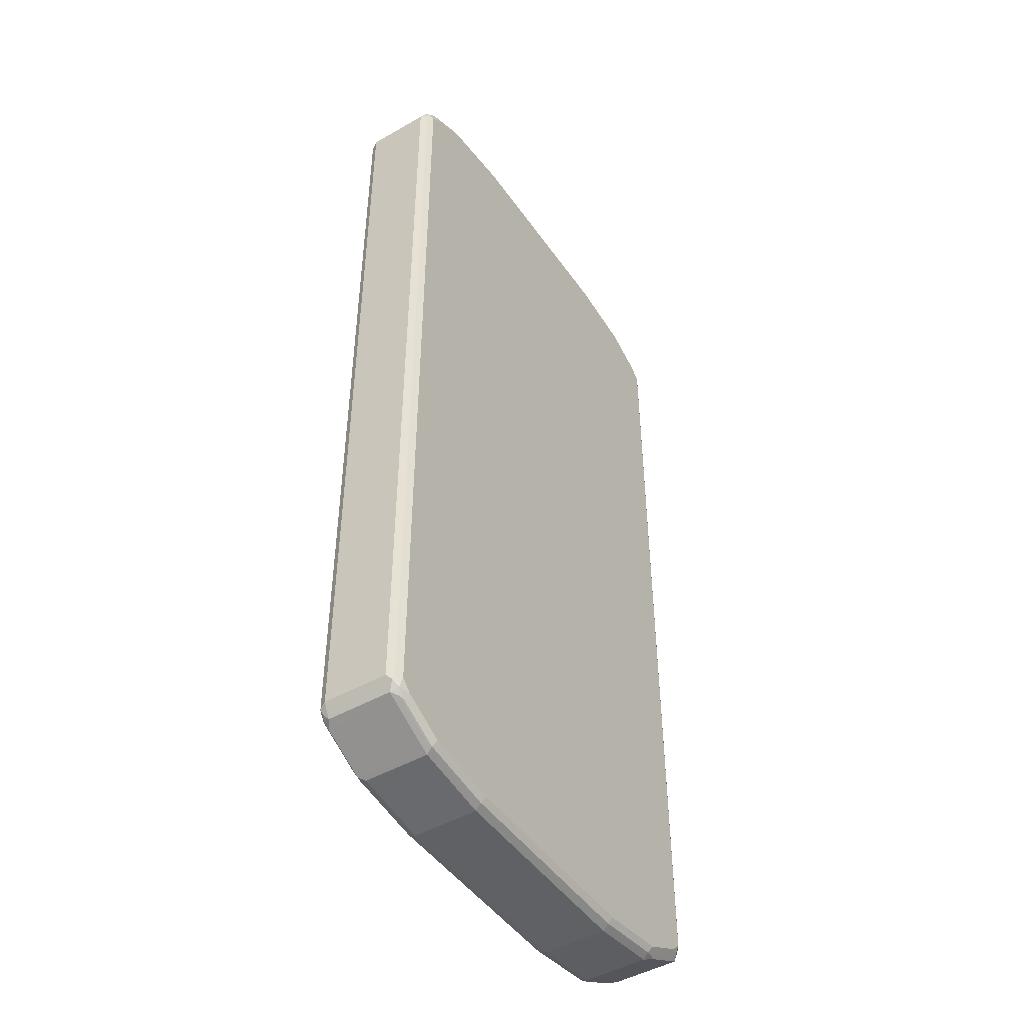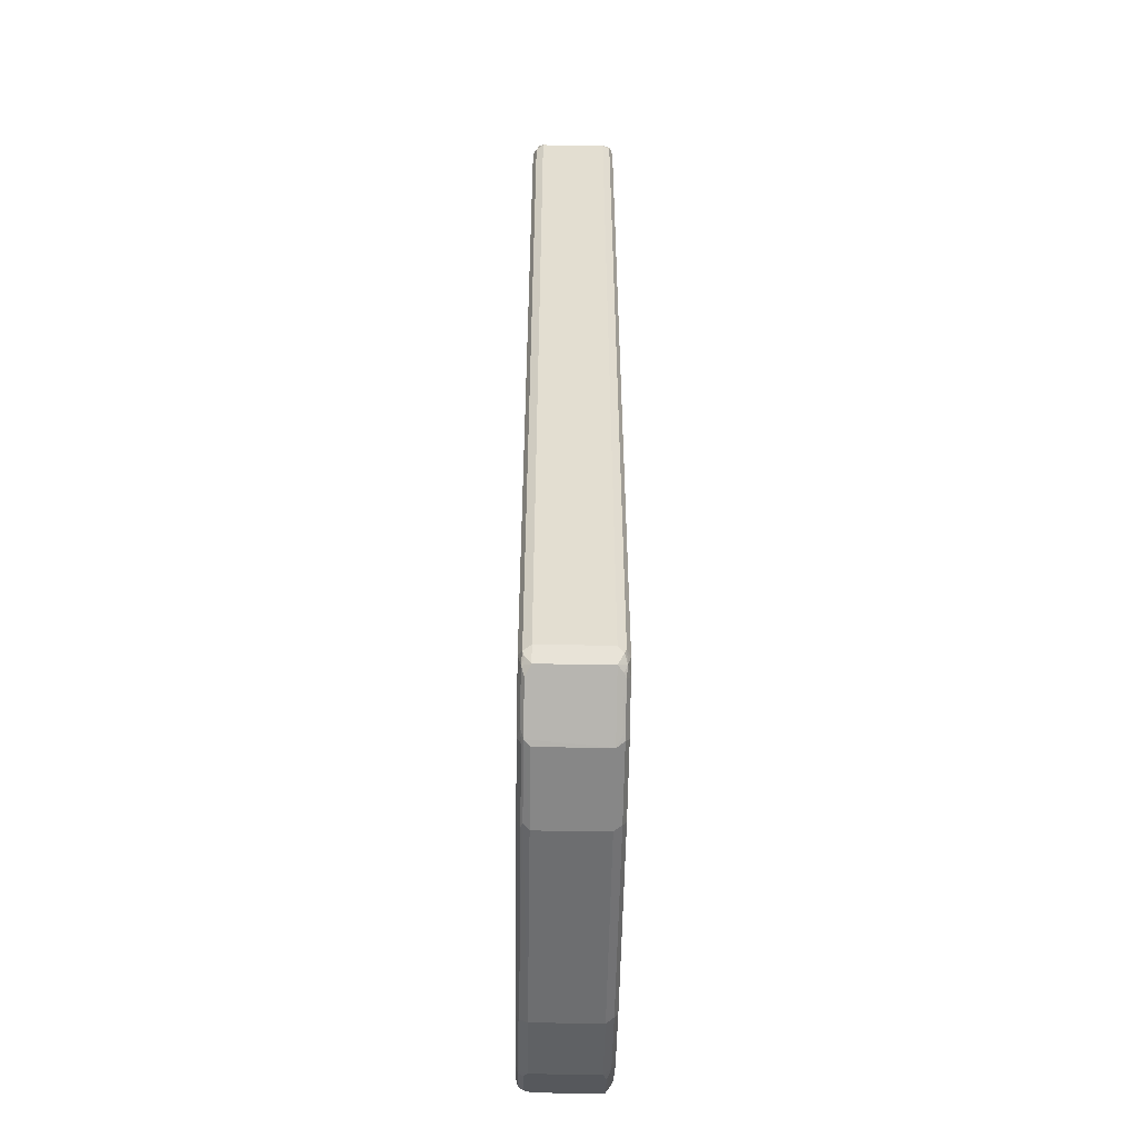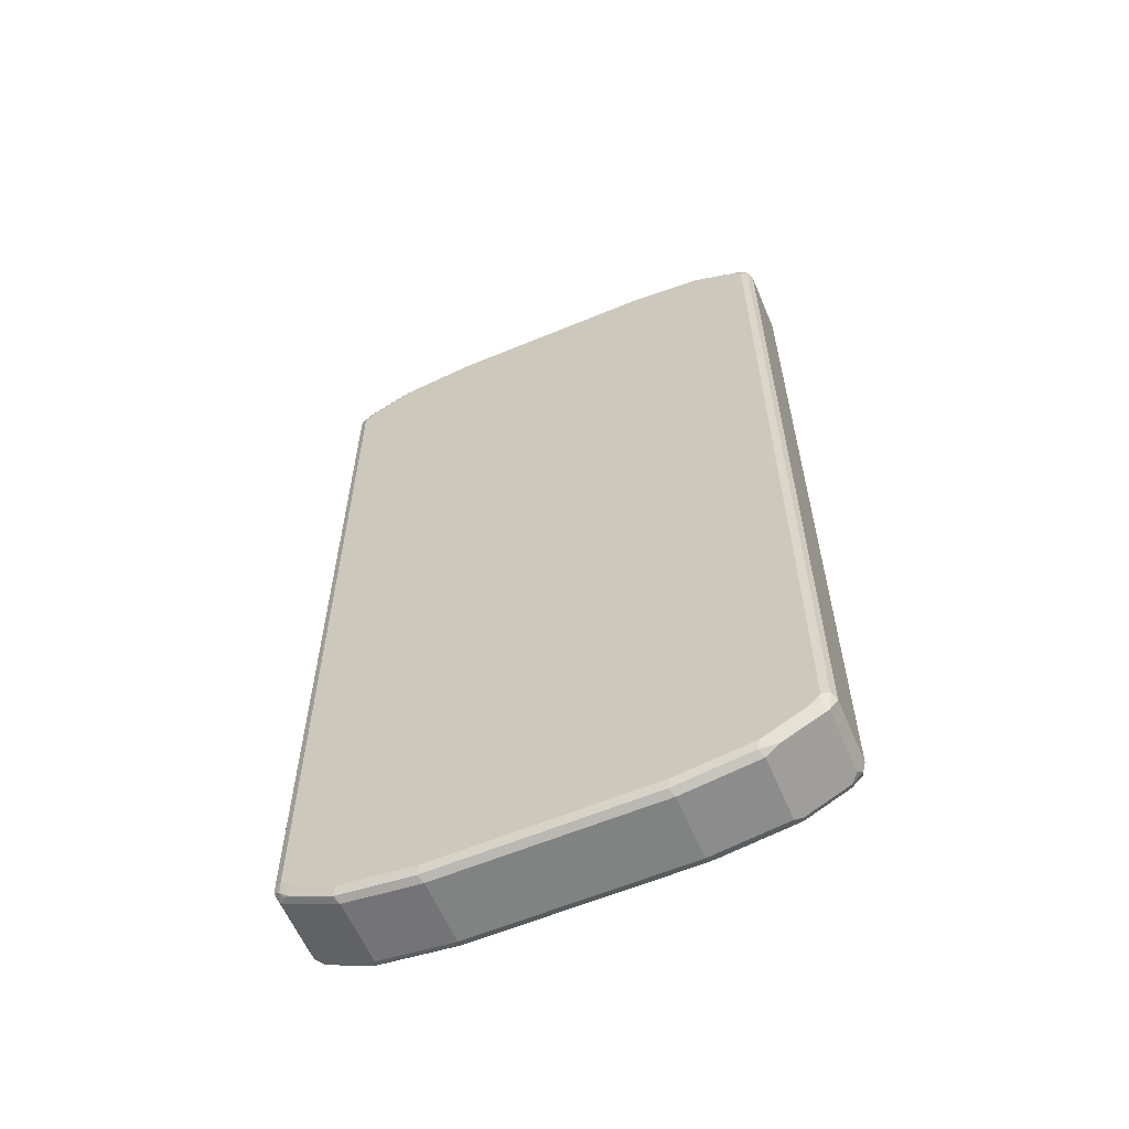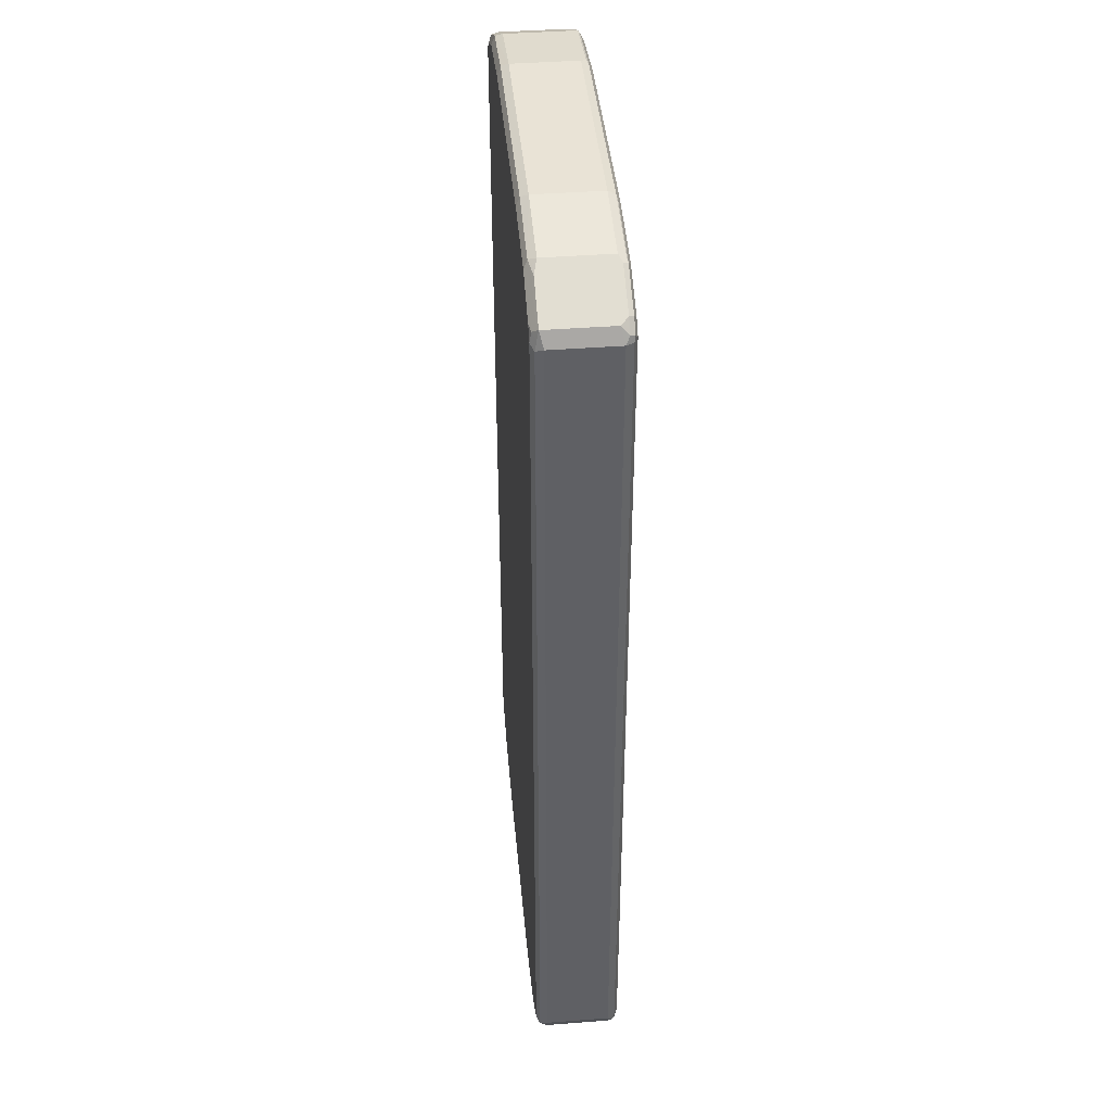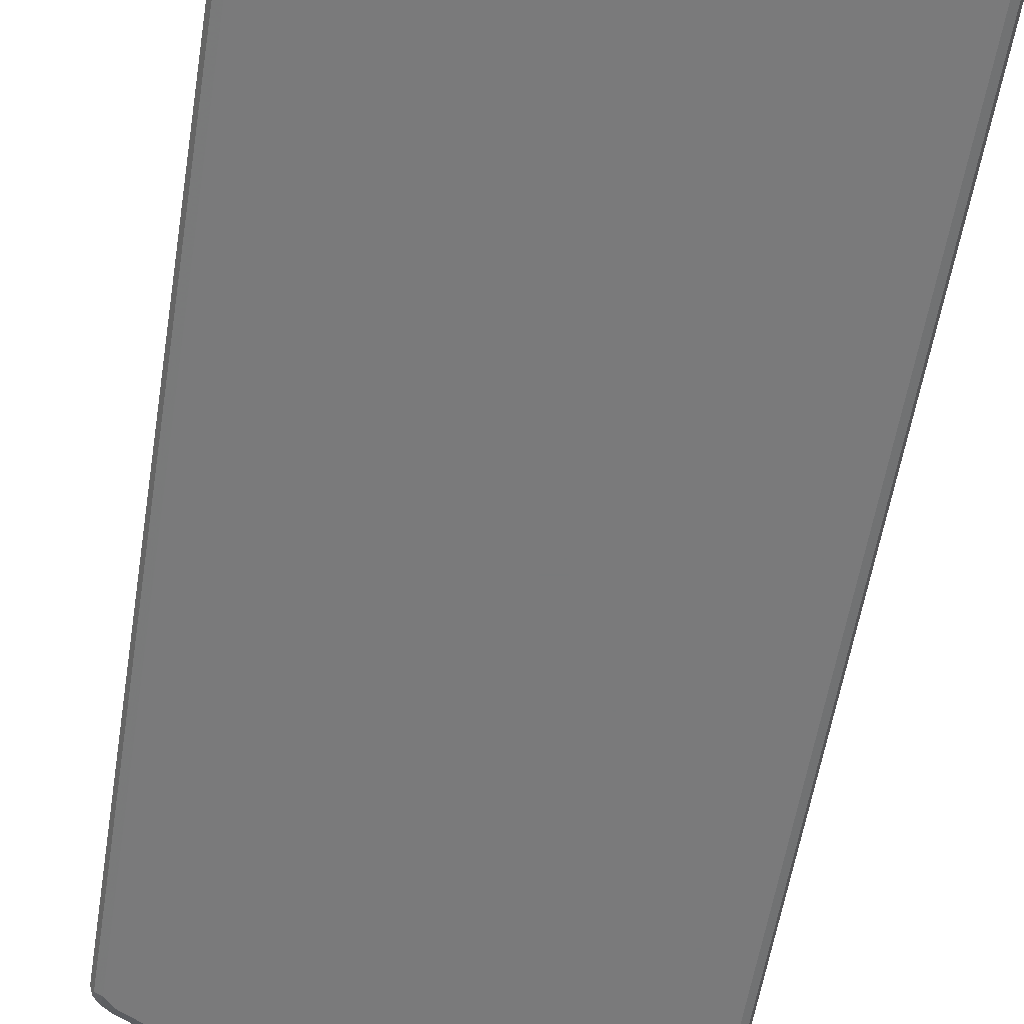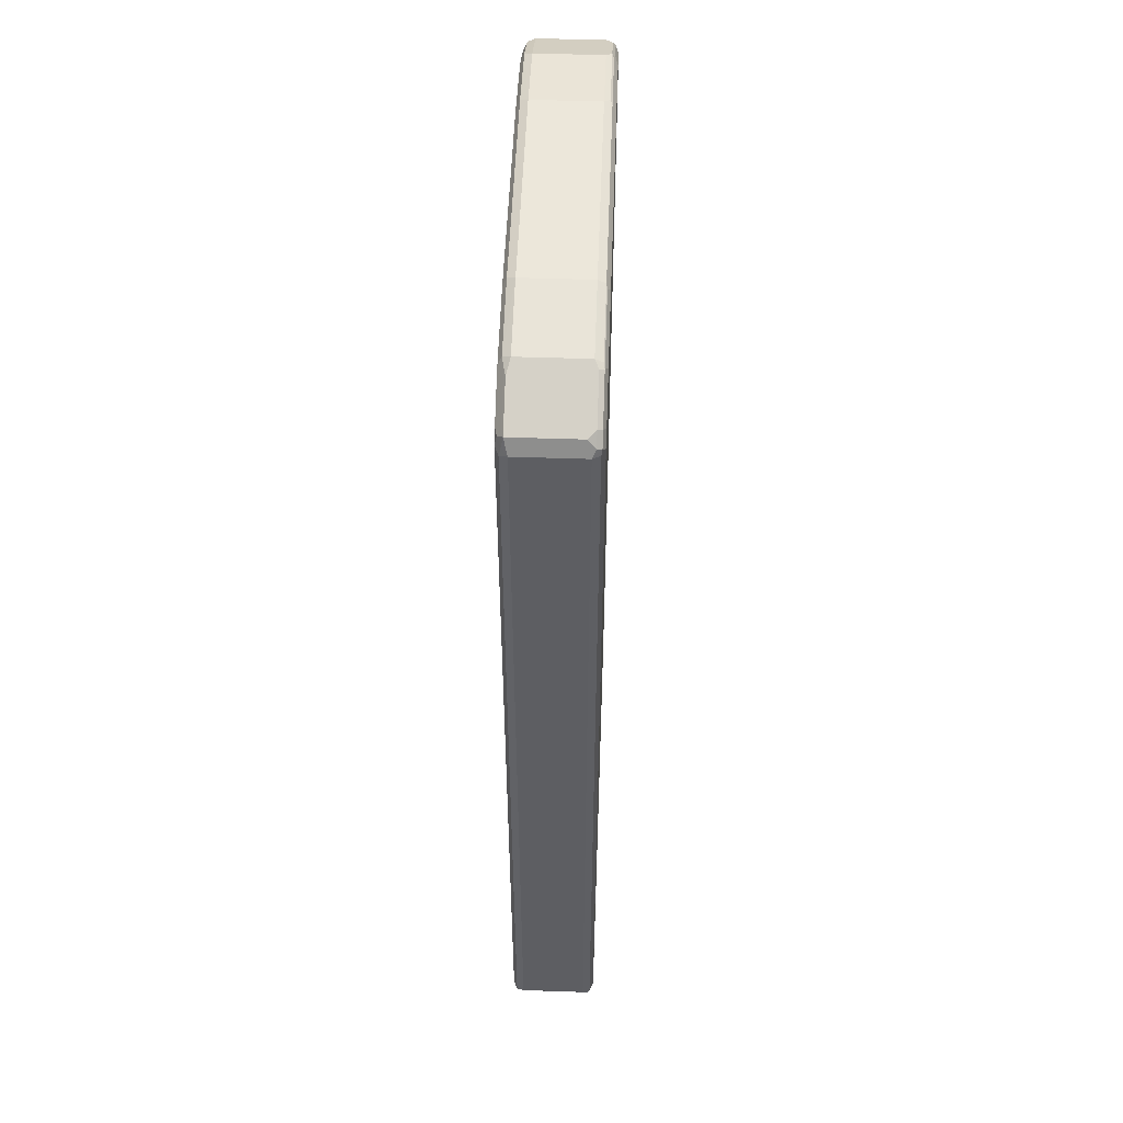
<metadata>
{"format":"obj","ext":"obj","renderer":"f3d","projection":"perspective","resolution":1024,"background":"white","views":[{"elev":-46.7,"azim":123.0,"up":"+Y"},{"elev":-54.2,"azim":89.0,"up":"+Y"},{"elev":-60.6,"azim":-157.0,"up":"+Y"},{"elev":42.0,"azim":84.7,"up":"+Y"},{"elev":-58.1,"azim":170.8,"up":"+Z"},{"elev":51.7,"azim":92.1,"up":"+Y"}]}
</metadata>
<code>
v -0.4698 -0.8373 -0.06127
v -0.4629 -0.8305 -0.07488
v -0.4595 -0.8476 -0.07148
v -0.4561 -0.8645 -0.06807
v -0.4698 -0.8373 0.06127
v -0.4698 0.8373 -0.06127
v -0.4493 -0.8373 -0.0817
v -0.4629 0.8441 -0.07488
v -0.4459 -0.8544 -0.07829
v -0.439 -0.868 -0.07148
v -0.3744 -0.9053 -0.06807
v -0.4561 -0.8645 0.05446
v -0.4629 -0.8509 0.06807
v -0.4595 -0.8476 0.07658
v -0.4629 -0.8373 0.07488
v -0.4646 0.8476 0.07148
v -0.4698 0.8373 0.06127
v -0.4561 0.8645 -0.06127
v -0.4595 0.8527 -0.07148
v -0.4288 -0.8577 -0.0817
v -0.4493 0.8373 -0.0817
v -0.4493 0.8602 -0.07658
v -0.3642 -0.8952 -0.07829
v -0.3574 -0.9088 -0.07148
v -0.3472 -0.9189 -0.06127
v -0.4424 -0.8713 0.06807
v -0.4493 -0.8373 0.0817
v -0.439 -0.868 0.07658
v -0.4629 0.8373 0.07488
v -0.4518 0.8577 0.07658
v -0.4561 0.8645 0.06127
v -0.439 0.8731 -0.07148
v -0.3472 -0.8985 -0.0817
v -0.4288 0.8577 -0.0817
v -0.3676 0.9011 -0.07658
v -0.3404 -0.9121 -0.07488
v -0.2042 -0.9395 -0.06127
v -0.3472 -0.9189 0.06127
v -0.3608 -0.9121 0.06807
v -0.4288 -0.8577 0.0817
v -0.4493 0.8373 0.0817
v -0.3574 -0.9088 0.07658
v -0.4288 0.8577 0.0817
v -0.4356 0.8713 0.07488
v -0.4442 0.868 0.07148
v -0.3472 0.9189 0.06127
v -0.3574 0.914 -0.07148
v -0.2042 -0.9189 -0.0817
v -0.3472 0.8985 -0.0817
v -0.3472 0.9121 -0.07488
v -0.1974 -0.9325 -0.07488
v 0.2042 -0.9395 -0.06127
v -0.2042 -0.9395 0.06127
v -0.3472 -0.9121 0.07488
v -0.3472 -0.8985 0.0817
v -0.2144 -0.9292 0.07658
v -0.3472 0.8985 0.0817
v -0.354 0.9121 0.07488
v -0.3625 0.9088 0.07148
v -0.2042 0.9395 0.06127
v -0.3472 0.9189 -0.06127
v -0.2042 0.9395 -0.06127
v -0.2144 0.9344 -0.07148
v 0.2042 -0.9189 -0.0817
v -0.2042 0.9189 -0.0817
v -0.2042 0.9325 -0.07488
v 0.211 -0.9325 -0.07488
v 0.2042 -0.9395 0.06127
v 0.354 -0.9121 -0.07488
v 0.3472 -0.9189 -0.06127
v 0.2144 -0.9344 0.07148
v -0.2042 -0.9325 0.07488
v -0.2042 -0.9189 0.0817
v 0.2042 -0.9325 0.07488
v 0.2042 -0.9189 0.0817
v -0.2042 0.9189 0.0817
v -0.211 0.9325 0.07488
v 0.2042 0.9395 0.06127
v 0.2042 0.9395 -0.06127
v 0.2042 0.9325 -0.07488
v 0.3472 -0.8985 -0.0817
v 0.2144 0.9292 -0.07658
v 0.2042 0.9189 -0.0817
v 0.3472 -0.9189 0.06127
v 0.3574 -0.914 0.07148
v 0.4356 -0.8713 -0.07488
v 0.3625 -0.9088 -0.07148
v 0.4561 -0.8645 -0.06127
v 0.3472 -0.9121 0.07488
v 0.3472 -0.8985 0.0817
v 0.2042 0.9189 0.0817
v 0.1974 0.9325 0.07488
v 0.3404 0.9121 0.07488
v 0.3472 0.9189 0.06127
v 0.3472 0.9189 -0.06127
v 0.3472 0.9121 -0.07488
v 0.4288 -0.8577 -0.0817
v 0.3574 0.9088 -0.07658
v 0.3472 0.8985 -0.0817
v 0.439 -0.8731 0.07148
v 0.3676 -0.9011 0.07658
v 0.4442 -0.868 -0.07148
v 0.4518 -0.8577 -0.07658
v 0.4561 -0.8645 0.06127
v 0.4646 -0.8476 -0.07148
v 0.4288 -0.8577 0.0817
v 0.3472 0.8985 0.0817
v 0.3574 0.9088 0.07148
v 0.3744 0.9053 0.06807
v 0.3608 0.9121 -0.06807
v 0.4493 -0.8373 -0.0817
v 0.439 0.868 -0.07658
v 0.4288 0.8577 -0.0817
v 0.4493 -0.8602 0.07658
v 0.4629 -0.8373 -0.07488
v 0.4698 -0.8373 0.06127
v 0.4595 -0.8527 0.07148
v 0.4698 -0.8373 -0.06127
v 0.4629 0.8373 -0.07488
v 0.4698 0.8373 -0.06127
v 0.4493 -0.8373 0.0817
v 0.3642 0.8952 0.07829
v 0.4288 0.8577 0.0817
v 0.439 0.868 0.07148
v 0.4561 0.8645 0.06807
v 0.4424 0.8713 -0.06807
v 0.4493 0.8373 -0.0817
v 0.4595 0.8476 -0.07658
v 0.4629 -0.8441 0.07488
v 0.4698 0.8373 0.06127
v 0.4629 0.8509 -0.06807
v 0.4561 0.8645 -0.05446
v 0.4493 0.8373 0.0817
v 0.4459 0.8544 0.07829
v 0.4595 0.8476 0.07148
v 0.4629 0.8305 0.07488
f 1 2 3
f 70 87 102
f 70 102 88
f 70 88 100
f 70 100 85
f 70 85 84
f 71 74 72
f 71 85 89
f 71 89 74
f 74 89 90
f 74 90 75
f 76 91 92
f 76 92 77
f 78 92 93
f 78 93 94
f 78 94 95
f 78 95 79
f 79 95 96
f 79 96 80
f 80 96 98
f 80 98 82
f 82 98 99
f 82 99 83
f 85 100 114
f 85 114 101
f 85 101 89
f 86 97 103
f 86 103 102
f 88 104 100
f 88 102 103
f 69 87 70
f 69 102 87
f 69 86 102
f 69 97 86
f 49 50 66
f 49 66 65
f 52 67 69
f 52 69 70
f 52 70 84
f 52 84 68
f 53 68 71
f 53 71 72
f 53 72 54
f 56 72 74
f 56 74 75
f 56 75 73
f 57 76 77
f 57 77 58
f 88 103 105
f 58 77 60
f 60 92 78
f 60 78 79
f 60 79 62
f 62 79 63
f 63 79 80
f 63 80 66
f 64 81 69
f 64 69 67
f 65 66 82
f 65 82 83
f 66 80 82
f 68 84 85
f 68 85 71
f 69 81 97
f 60 77 92
f 48 67 51
f 88 105 104
f 90 101 114
f 108 124 125
f 108 125 109
f 111 127 119
f 111 119 115
f 112 128 127
f 112 127 113
f 112 126 131
f 112 131 128
f 114 117 129
f 114 129 121
f 116 129 117
f 116 118 120
f 116 120 130
f 116 130 136
f 116 136 129
f 119 127 128
f 119 128 120
f 120 128 131
f 120 131 132
f 120 132 125
f 120 125 130
f 121 129 136
f 121 136 133
f 123 133 134
f 124 134 125
f 125 134 135
f 125 135 130
f 126 132 131
f 130 135 136
f 108 134 124
f 108 122 134
f 107 134 122
f 107 123 134
f 90 114 106
f 91 107 93
f 91 93 92
f 93 107 122
f 93 122 108
f 93 108 94
f 94 108 109
f 94 109 125
f 94 125 132
f 94 132 126
f 94 126 110
f 94 110 95
f 95 110 98
f 95 98 96
f 89 101 90
f 97 111 103
f 98 126 112
f 98 112 113
f 98 113 99
f 100 104 114
f 103 111 115
f 103 115 105
f 104 105 116
f 104 116 117
f 104 117 114
f 105 118 116
f 105 115 119
f 105 119 120
f 105 120 118
f 106 114 121
f 98 110 126
f 48 64 67
f 47 66 50
f 47 63 66
f 7 83 99
f 7 99 113
f 7 113 127
f 7 127 111
f 7 111 97
f 7 97 81
f 7 81 64
f 7 64 48
f 7 48 33
f 7 33 20
f 8 19 22
f 8 22 21
f 9 20 33
f 9 33 23
f 9 23 24
f 9 24 10
f 11 24 25
f 12 26 13
f 13 26 28
f 13 28 14
f 14 27 15
f 14 28 40
f 14 40 27
f 15 27 41
f 15 41 29
f 15 29 16
f 16 29 30
f 16 30 31
f 16 31 18
f 7 65 83
f 7 49 65
f 7 34 49
f 7 21 34
f 1 3 4
f 1 4 12
f 1 12 5
f 1 5 17
f 1 17 6
f 1 6 8
f 1 8 2
f 2 7 9
f 2 9 3
f 2 8 21
f 2 21 7
f 3 9 4
f 4 10 24
f 4 24 11
f 18 22 19
f 4 11 25
f 4 38 39
f 4 39 26
f 4 26 12
f 4 9 10
f 5 12 13
f 5 13 14
f 5 14 15
f 5 15 16
f 5 16 17
f 6 17 16
f 6 16 18
f 6 18 19
f 6 19 8
f 7 20 9
f 4 25 38
f 18 31 32
f 18 32 22
f 21 22 34
f 31 59 46
f 31 46 47
f 31 47 32
f 33 48 51
f 33 51 36
f 35 47 50
f 35 50 49
f 36 51 37
f 37 51 67
f 37 67 52
f 37 52 68
f 37 68 53
f 38 53 54
f 38 54 42
f 31 45 59
f 38 42 39
f 42 72 56
f 42 56 73
f 42 73 55
f 43 57 58
f 43 58 44
f 44 58 59
f 44 59 45
f 46 59 58
f 46 58 60
f 46 60 62
f 46 62 61
f 46 61 47
f 47 61 62
f 47 62 63
f 42 54 72
f 133 136 135
f 30 45 31
f 30 43 44
f 22 32 47
f 22 47 35
f 22 35 49
f 22 49 34
f 23 33 36
f 23 36 24
f 24 36 25
f 25 37 53
f 25 53 38
f 25 36 37
f 26 39 42
f 26 42 28
f 27 40 55
f 27 55 73
f 30 44 45
f 27 73 75
f 27 90 106
f 27 106 121
f 27 121 133
f 27 133 123
f 27 123 107
f 27 107 91
f 27 91 76
f 27 76 57
f 27 57 43
f 27 43 41
f 28 42 55
f 28 55 40
f 29 41 30
f 30 41 43
f 27 75 90
f 133 135 134

</code>
